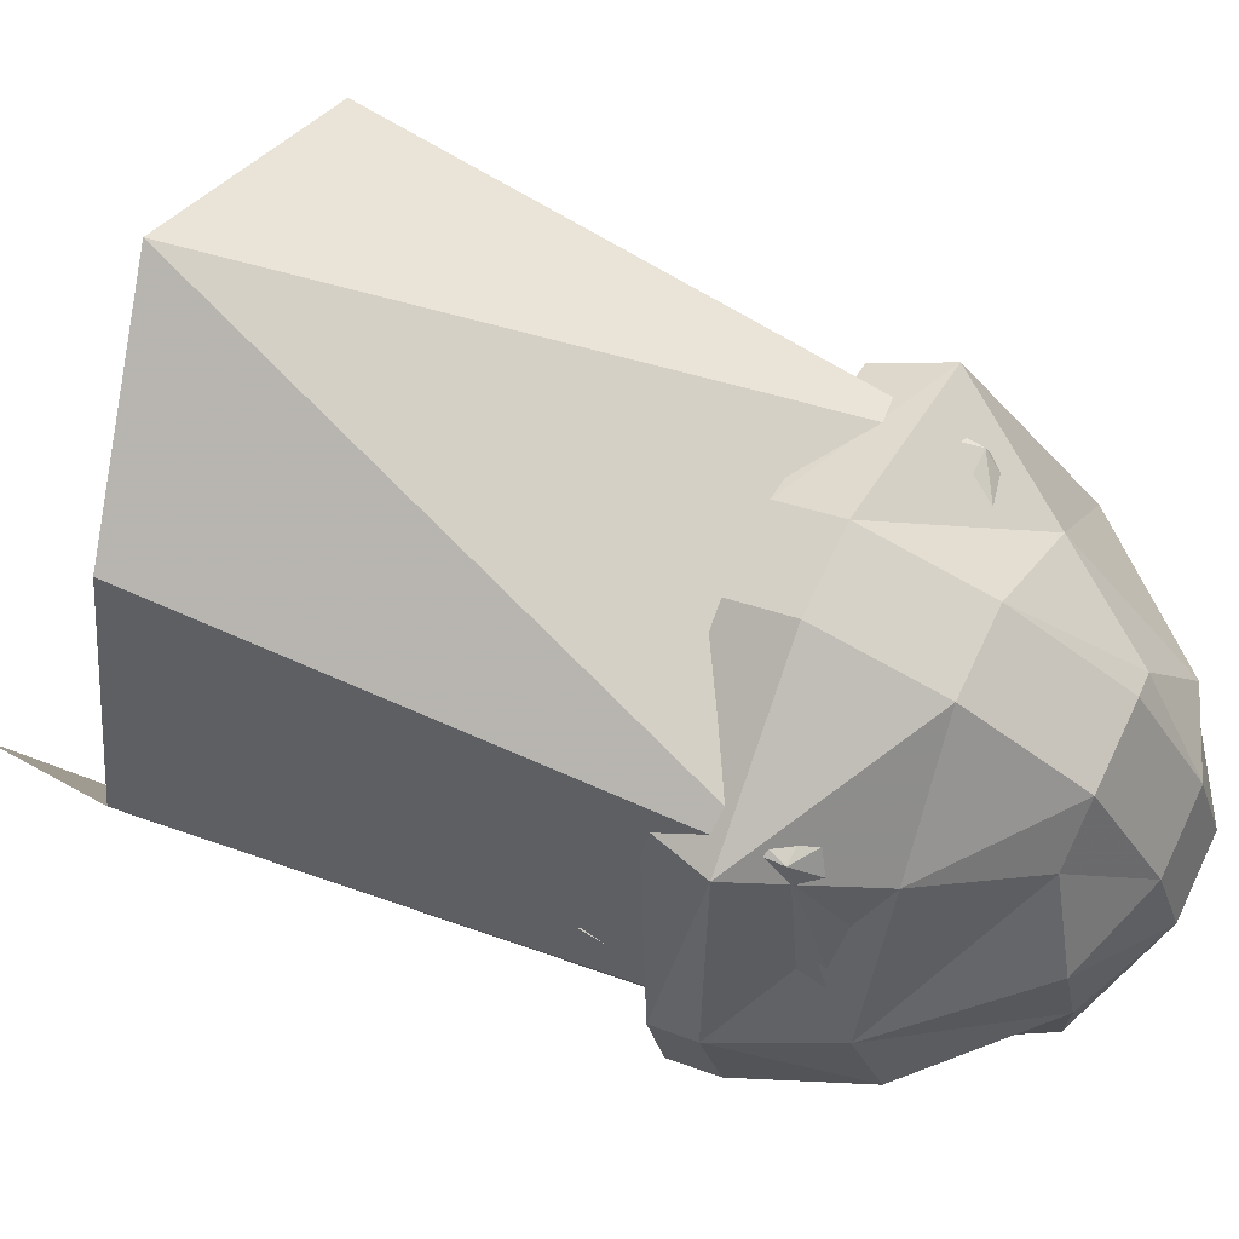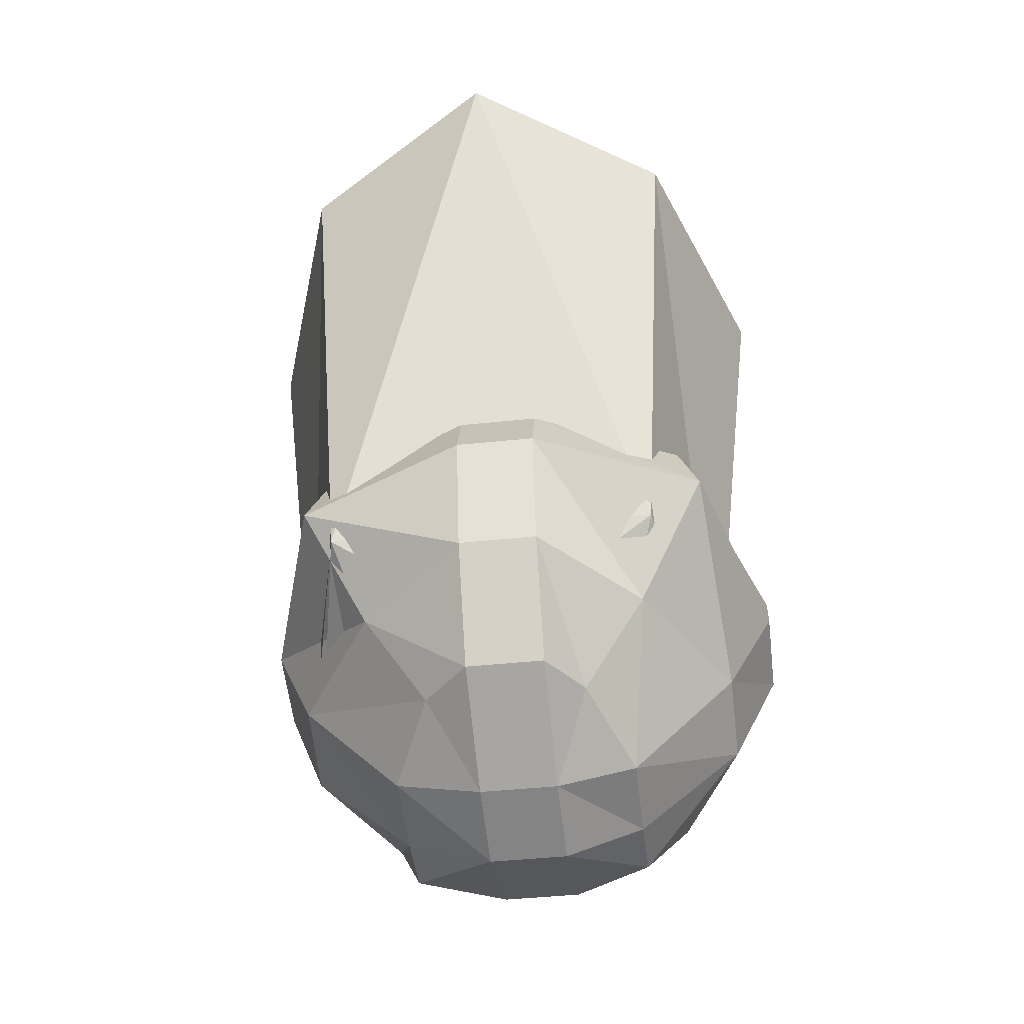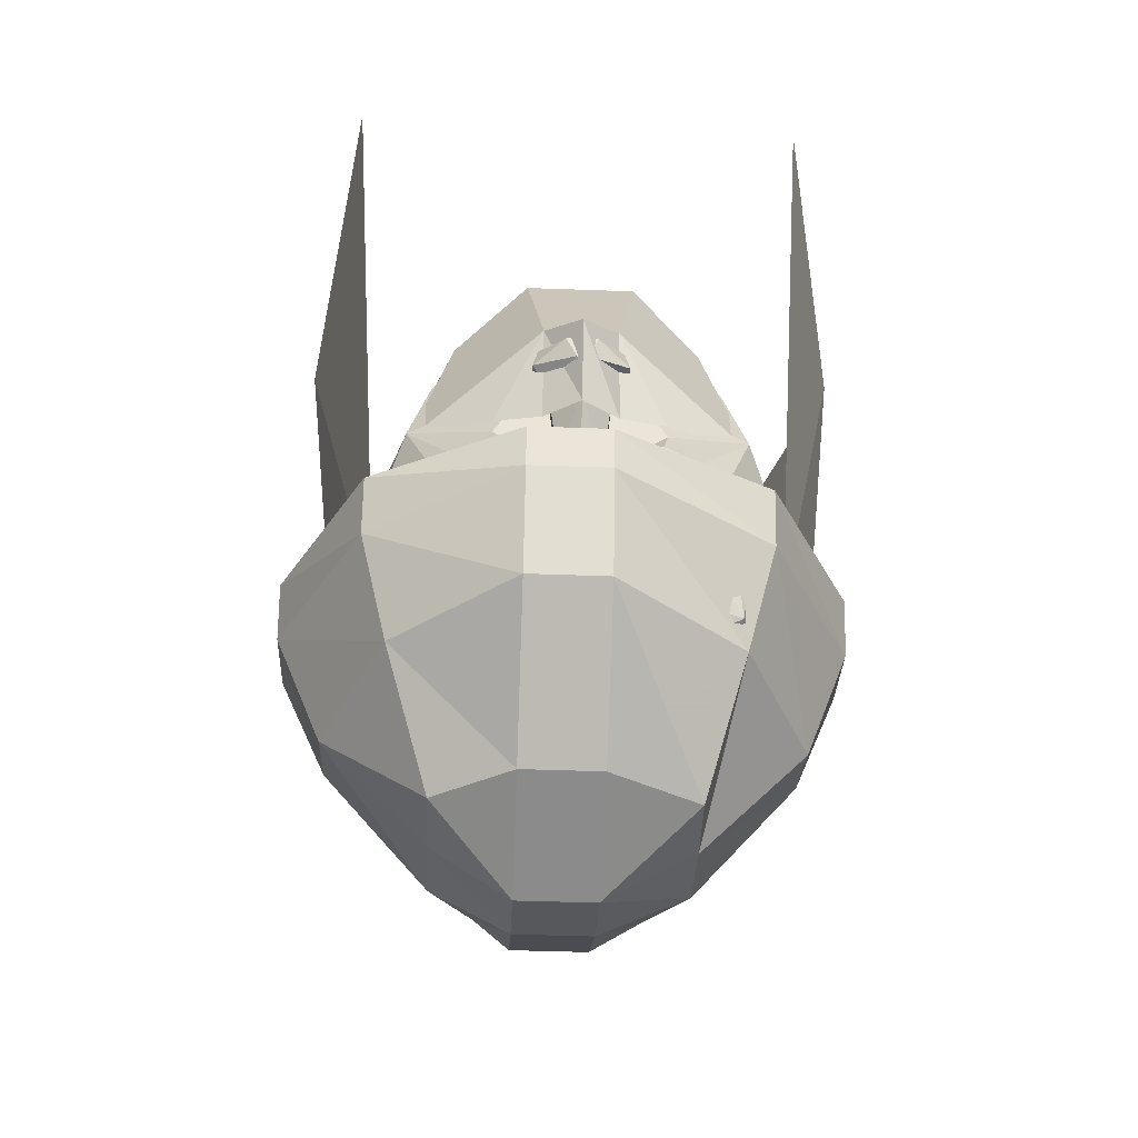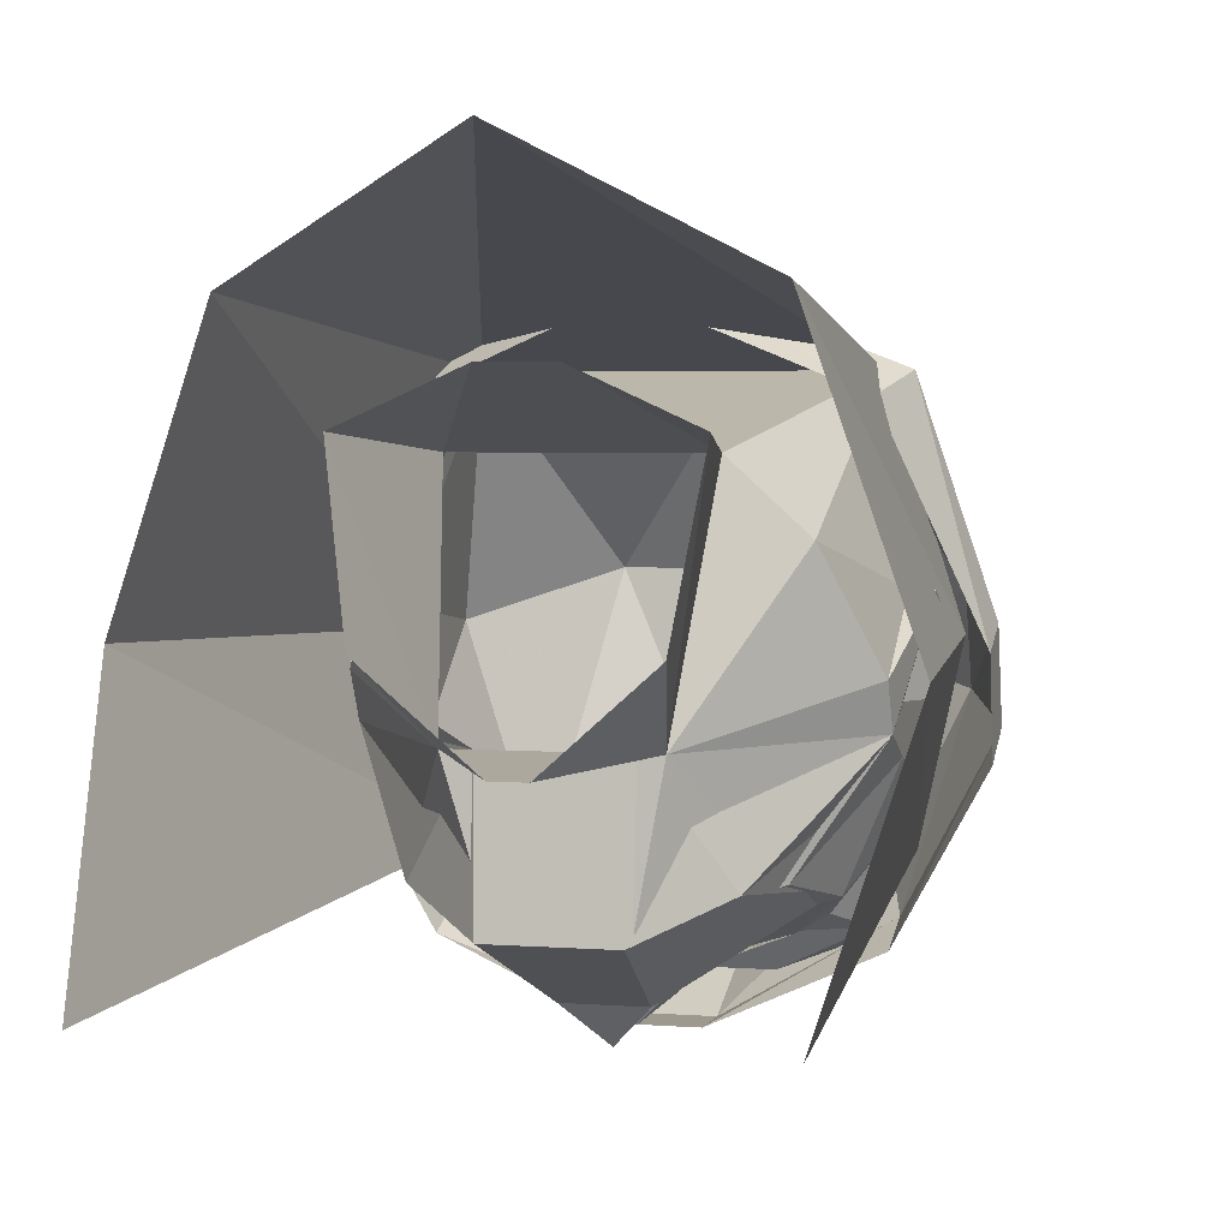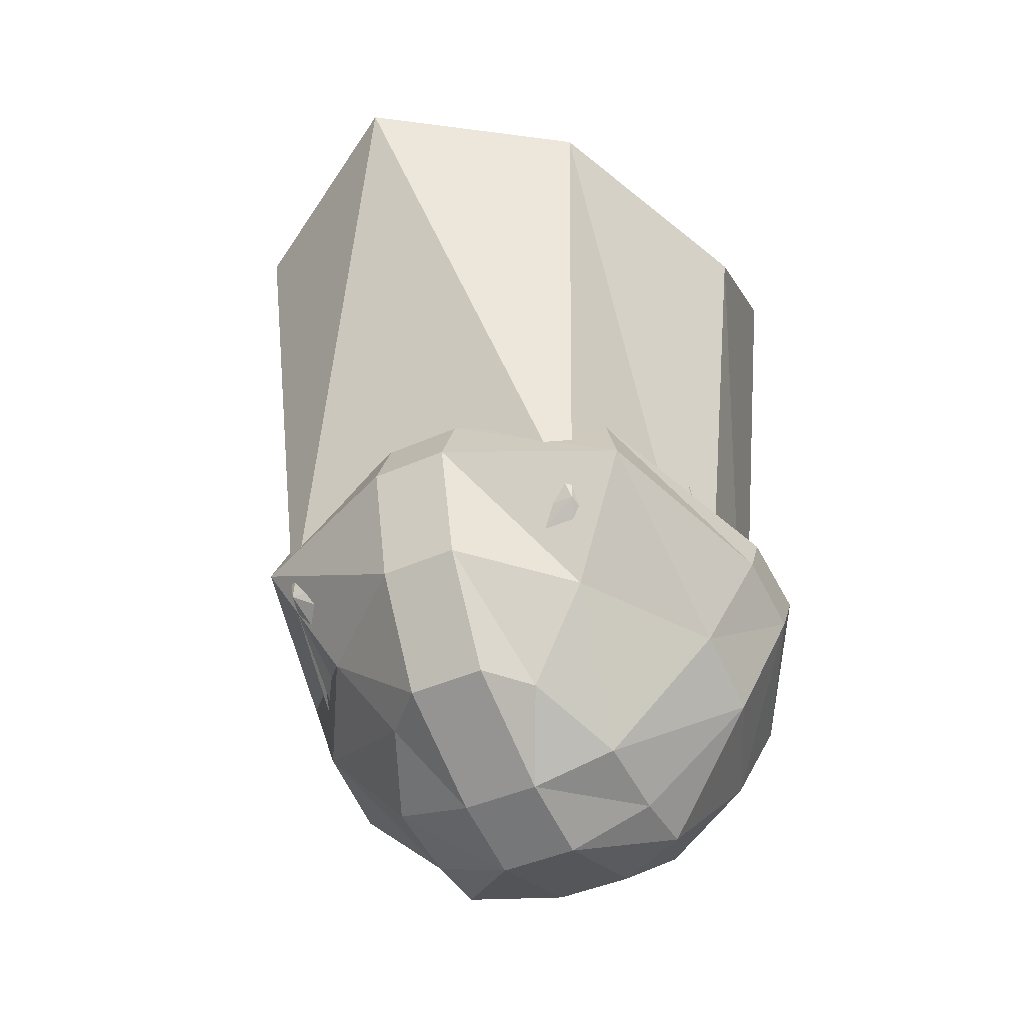
<metadata>
{"format":"obj","ext":"obj","renderer":"f3d","projection":"perspective","resolution":1024,"background":"white","views":[{"elev":71.1,"azim":-64.5,"up":"+Z"},{"elev":-44.4,"azim":7.0,"up":"+Y"},{"elev":-46.0,"azim":177.6,"up":"+Y"},{"elev":3.4,"azim":-164.9,"up":"+Z"},{"elev":-42.9,"azim":27.9,"up":"+Y"}]}
</metadata>
<code>
v 0.05469 0.05469 -0.3984
v 0.07812 0.2891 -0.2969
v 0.1875 0.1875 -0.25
v 0.25 -0.05469 -0.2734
v 0.125 -0.08594 -0.3438
v 0.05469 -0.1094 -0.375
v 0 -0.1172 -0.4141
v 0 0.01562 -0.4531
v -0.05469 0.05469 -0.3984
v -0.08594 0.2891 -0.2969
v -0.09375 0.2656 -0.09375
v 0.08594 0.2656 -0.09375
v 0.3125 -0.01562 -0.09375
v 0.3125 -0.07812 -0.125
v -0.1875 0.1875 -0.25
v -0.25 -0.05469 -0.2734
v -0.3125 -0.07812 -0.125
v -0.3125 -0.01562 -0.09375
v -0.3125 0.01562 -0.03125
v -0.3438 -0.1094 0.0625
v -0.3125 -0.1094 0.0625
v -0.25 0.1094 0.125
v -0.125 0.2656 -0.09375
v -0.2188 0.09375 -0.25
v -0.3125 -0.07812 -0.0625
v -0.3438 -0.1406 -0.0625
v -0.3438 -0.1719 0.03125
v -0.3125 -0.1719 0.03125
v -0.25 -0.2969 0.3125
v -0.1562 0.1484 0.2188
v -0.2031 0.3984 0.2422
v -0.1641 0.4219 0.01562
v -0.02344 0.4219 -0.1094
v 0.125 0.2656 -0.09375
v -0.09375 0.2812 -0.2812
v -0.07031 0.125 -0.3281
v -0.1016 0.1094 -0.3203
v -0.07812 0.1094 -0.3281
v -0.0625 0.01562 -0.3438
v -0.25 -0.04688 -0.2812
v -0.3125 -0.2031 -0.1875
v -0.3125 -0.1406 -0.0625
v 0.3125 0.01562 -0.03125
v 0.3438 -0.1094 0.0625
v 0.3125 -0.07812 -0.0625
v 0.2188 0.09375 -0.25
v 0.25 0.1094 0.125
v 0.3125 -0.1094 0.0625
v 0.3438 -0.1719 0.03125
v 0.3438 -0.1406 -0.0625
v 0.3125 -0.1406 -0.0625
v 0.3125 -0.2031 -0.1875
v 0.25 -0.04688 -0.2812
v 0.0625 0.01562 -0.3438
v 0.07812 0.1094 -0.3281
v 0.1016 0.1094 -0.3203
v 0.07031 0.125 -0.3281
v 0.0625 0.2812 -0.2812
v 0 0.1328 -0.3359
v 0 0.125 -0.3203
v -0.07031 0.1172 -0.3203
v -0.02344 0.1016 -0.3438
v -0.02344 0.08594 -0.3438
v -0.03125 0.01562 -0.3438
v -0.05469 0.01562 -0.3672
v -0.07031 -0.01562 -0.3672
v -0.07031 -0.01562 -0.3438
v -0.125 -0.1094 -0.3438
v -0.1719 -0.1641 -0.3438
v -0.2109 -0.1719 -0.3203
v -0.25 -0.2344 -0.3438
v -0.2188 -0.4375 -0.3125
v -0.3125 -0.4219 0
v -0.05469 -0.1094 -0.375
v -0.125 -0.08594 -0.3438
v 0.07812 -0.6875 -0.01562
v 0.07812 -0.625 -0.2109
v 0.1953 -0.625 -0.1484
v 0.1953 -0.625 -0.04688
v 0.07812 -0.6484 0.1094
v -0.03906 -0.6484 0.1094
v -0.03906 -0.6875 -0.01562
v -0.03906 -0.625 -0.2109
v -0.03906 -0.4688 -0.4141
v 0.07812 -0.4688 -0.4141
v 0.2578 -0.4688 -0.2812
v 0.3516 -0.4688 -0.07812
v 0.1953 -0.6016 0.07812
v 0.1328 -0.5469 0.2109
v 0.07812 -0.5469 0.2812
v -0.03906 -0.5469 0.2812
v -0.1094 -0.5469 0.2109
v -0.1719 -0.6016 0.07812
v -0.1719 -0.625 -0.04688
v -0.1719 -0.625 -0.1484
v -0.2266 -0.4688 -0.2812
v -0.03906 -0.3281 -0.4766
v 0.07812 -0.3281 -0.4766
v 0.2969 -0.3281 -0.3438
v 0.4219 -0.3047 -0.1094
v 0.3516 -0.4219 0.04688
v 0.2266 -0.4062 0.2422
v 0.07812 -0.3828 0.375
v -0.03906 -0.3828 0.375
v -0.2031 -0.4062 0.2422
v -0.3281 -0.4219 0.04688
v -0.3281 -0.4688 -0.07812
v 0.3281 -0.2344 0.3125
v 0.07812 -0.2109 0.4141
v -0.03906 -0.2109 0.4141
v -0.2969 -0.2344 0.3125
v -0.3906 -0.2734 0.01562
v -0.3906 -0.3047 -0.1094
v -0.2656 -0.3281 -0.3438
v -0.03906 -0.25 -0.4766
v 0.07812 -0.25 -0.4766
v 0.2969 -0.25 -0.375
v 0.4219 -0.2344 -0.1484
v 0.4219 -0.2109 -0.01562
v 0.4219 -0.2734 0.01562
v 0.07812 -0.125 0.375
v -0.03906 -0.125 0.375
v -0.2656 -0.1406 0.2812
v -0.3906 -0.2109 -0.01562
v -0.3906 -0.2344 -0.1484
v -0.2656 -0.25 -0.375
v 0.2969 -0.1406 0.2812
v 0.3281 -0.4219 -0.007812
v 0.4297 0.4375 0.02344
v 0.2969 0.4688 0.3828
v 0.25 -0.2969 0.3125
v 0.2812 -0.3594 -0.2656
v 0.3594 0.7031 -0.3281
v -0.2969 0.4531 0.3906
v -0.4297 0.4297 0
v -0.3281 -0.4219 -0.007812
v 0 0.5312 0.5469
v -0.2812 -0.3594 -0.2656
v -0.3594 0.6875 -0.3281
v 0.1562 0.1484 0.2188
v -0.04688 0.3906 0.3125
v 0.07031 0.1172 -0.3203
v 0.02344 0.1016 -0.3438
v 0.02344 0.08594 -0.3438
v 0.03125 0.01562 -0.3438
v 0.007812 0.01562 -0.3828
v -0.007812 0.01562 -0.3828
v 0.007812 0.01562 -0.4062
v -0.007812 0.01562 -0.4062
v 0.02344 0 -0.4297
v -0.02344 0 -0.4297
v -0.0625 0.01562 -0.3906
v -0.07031 -0.01562 -0.3906
v -0.007812 -0.03906 -0.4297
v -0.04688 -0.03906 -0.3672
v -0.04688 -0.03906 -0.3438
v -0.03125 -0.1719 -0.3438
v -0.04688 -0.1719 -0.3438
v -0.1172 -0.1484 -0.3594
v -0.1641 -0.1797 -0.3438
v -0.1016 -0.2344 -0.3438
v -0.125 -0.2734 -0.4062
v -0.2031 -0.2734 -0.375
v -0.2031 -0.2891 -0.375
v -0.125 -0.2969 -0.4062
v 0 -0.4062 -0.375
v 0 -0.5312 -0.25
v -0.1406 -0.5625 0.0625
v 0.25 -0.2344 -0.3438
v 0.2031 -0.1719 -0.3203
v 0.2188 -0.4375 -0.3125
v 0.2031 -0.2891 -0.375
v 0.2031 -0.2734 -0.375
v 0.125 -0.2734 -0.4062
v 0.1016 -0.2344 -0.3438
v 0.1641 -0.1797 -0.3438
v 0.1719 -0.1641 -0.3438
v 0.3125 -0.1719 0.03125
v 0.3125 -0.4219 0
v 0.1406 -0.5625 0.0625
v 0.125 -0.2969 -0.4062
v 0.03906 -0.3203 -0.4062
v 0.05469 -0.2734 -0.4062
v 0 -0.2656 -0.375
v 0.05469 -0.1875 -0.3438
v 0.1094 -0.2031 -0.3594
v 0.1172 -0.1484 -0.3594
v 0.125 -0.1094 -0.3438
v 0.07031 -0.01562 -0.3438
v 0.0625 0.01562 -0.3672
v 0 -0.4531 0.25
v 0.03125 -0.2969 -0.4062
v -0.03125 -0.2969 -0.4062
v -0.05469 -0.2734 -0.4062
v -0.05469 -0.1875 -0.3438
v 0 -0.1562 -0.3828
v 0.03125 -0.1719 -0.3438
v 0.04688 -0.1719 -0.3438
v -0.03906 -0.3203 -0.4062
v -0.1094 -0.2031 -0.3594
v -0.09375 -0.1719 -0.375
v 0.2031 0.3984 0.2422
v 0.1719 0.4219 0.01562
v 0.02344 0.4219 -0.1094
v 0.04688 0.3906 0.3125
v 0.09375 -0.1719 -0.375
v 0.0625 0.01562 -0.3906
v 0.07031 -0.01562 -0.3906
v 0.007812 -0.03906 -0.4297
v 0.04688 -0.03906 -0.3438
v 0.07031 -0.01562 -0.3672
v 0.04688 -0.03906 -0.3672
v 0 -0.08594 -0.4062
v -0.1016 -0.1875 -0.3594
v -0.1172 -0.1875 -0.3594
v -0.125 -0.1797 -0.3594
v -0.125 -0.1641 -0.3594
v -0.1172 -0.1562 -0.3594
v -0.1016 -0.1562 -0.3594
v -0.09375 -0.1641 -0.3594
v -0.09375 -0.1797 -0.3594
v -0.1016 -0.1953 -0.3594
v -0.1172 -0.1953 -0.3594
v -0.1328 -0.1797 -0.3594
v -0.1328 -0.1641 -0.3594
v -0.1016 -0.1484 -0.3594
v -0.08594 -0.1641 -0.3594
v -0.08594 -0.1797 -0.3594
v 0.08594 -0.1797 -0.3594
v 0.08594 -0.1641 -0.3594
v 0.1016 -0.1484 -0.3594
v 0.1328 -0.1641 -0.3594
v 0.1328 -0.1797 -0.3594
v 0.1172 -0.1953 -0.3594
v 0.1016 -0.1953 -0.3594
v 0.09375 -0.1797 -0.3594
v 0.09375 -0.1641 -0.3594
v 0.1016 -0.1562 -0.3594
v 0.1172 -0.1562 -0.3594
v 0.125 -0.1641 -0.3594
v 0.125 -0.1797 -0.3594
v 0.1172 -0.1875 -0.3594
v 0.1016 -0.1875 -0.3594
f 1 2 3
f 1 3 4
f 1 4 5
f 1 5 6
f 1 6 7
f 1 7 8
f 1 8 9
f 1 9 10
f 1 10 2
f 2 10 11
f 2 11 12
f 2 12 3
f 3 12 13
f 3 13 14
f 3 14 4
f 15 10 9
f 15 9 16
f 15 16 17
f 15 17 18
f 15 18 11
f 15 11 10
f 18 19 11
f 12 43 13
f 74 9 8
f 74 8 7
f 75 9 74
f 9 75 16
f 76 77 78
f 76 78 79
f 76 79 80
f 76 80 81
f 76 81 82
f 76 82 77
f 77 82 83
f 77 83 84
f 77 84 85
f 77 85 86
f 77 86 78
f 78 86 87
f 78 87 79
f 79 87 88
f 79 88 80
f 80 88 89
f 80 89 90
f 80 90 81
f 81 90 91
f 81 91 92
f 81 92 93
f 81 93 82
f 82 93 94
f 82 94 95
f 82 95 83
f 83 95 84
f 84 95 96
f 84 96 97
f 84 97 85
f 85 97 98
f 85 98 99
f 85 99 86
f 86 99 100
f 86 100 87
f 87 100 101
f 87 101 88
f 88 101 102
f 88 102 89
f 89 102 103
f 89 103 90
f 90 103 91
f 91 103 104
f 91 104 105
f 91 105 92
f 92 105 106
f 92 106 93
f 93 106 94
f 94 106 107
f 94 107 96
f 94 96 95
f 102 108 109
f 102 109 103
f 103 109 104
f 104 109 110
f 104 110 111
f 104 111 105
f 105 111 112
f 105 112 106
f 106 112 107
f 107 112 113
f 107 113 114
f 107 114 96
f 96 114 97
f 97 114 115
f 97 115 116
f 97 116 98
f 98 116 117
f 98 117 99
f 99 117 118
f 99 118 100
f 100 118 119
f 100 119 120
f 100 120 101
f 101 120 108
f 101 108 102
f 109 121 122
f 109 122 110
f 110 122 123
f 110 123 111
f 111 123 124
f 111 124 112
f 112 124 125
f 112 125 113
f 113 125 126
f 113 126 114
f 114 126 115
f 108 127 121
f 108 121 109
f 120 119 127
f 120 127 108
f 128 129 130
f 128 130 131
f 128 131 130
f 128 130 129
f 128 129 132
f 128 132 129
f 129 132 133
f 129 133 132
f 134 135 136
f 134 136 29
f 134 29 137
f 134 137 29
f 134 29 136
f 134 136 135
f 135 136 138
f 135 138 136
f 138 135 139
f 138 139 135
f 137 29 131
f 137 131 130
f 137 130 131
f 137 131 29
f 19 18 20
f 19 20 21
f 19 21 22
f 19 22 23
f 19 23 18
f 18 23 24
f 18 24 17
f 18 17 25
f 18 25 20
f 20 25 26
f 20 26 27
f 20 27 21
f 21 27 28
f 21 28 29
f 21 29 22
f 22 29 30
f 22 30 23
f 23 30 31
f 23 31 32
f 23 32 33
f 23 33 34
f 23 34 35
f 23 35 24
f 24 35 36
f 24 36 37
f 24 37 38
f 24 38 39
f 24 39 40
f 24 40 17
f 17 40 41
f 17 41 42
f 17 42 25
f 25 42 25
f 25 25 18
f 13 43 44
f 13 44 45
f 13 45 45
f 13 45 14
f 13 14 46
f 13 46 34
f 13 34 43
f 43 34 47
f 43 47 48
f 43 48 44
f 44 48 49
f 44 49 50
f 44 50 45
f 45 50 51
f 45 51 45
f 45 51 14
f 14 51 52
f 14 52 53
f 14 53 46
f 46 53 54
f 46 54 55
f 46 55 56
f 46 56 57
f 46 57 58
f 46 58 34
f 34 58 35
f 35 58 59
f 35 59 36
f 36 59 60
f 36 60 61
f 36 61 37
f 37 61 38
f 38 61 60
f 38 60 62
f 38 62 63
f 38 63 39
f 39 63 64
f 39 64 65
f 39 65 66
f 39 66 67
f 39 67 68
f 39 68 40
f 40 68 69
f 40 69 70
f 40 70 41
f 41 70 71
f 41 71 72
f 41 72 73
f 41 73 42
f 42 73 28
f 42 28 26
f 42 26 25
f 29 131 30
f 30 131 140
f 30 140 141
f 30 141 31
f 60 142 55
f 60 55 143
f 60 143 62
f 62 143 144
f 62 144 63
f 63 144 145
f 63 145 64
f 64 145 146
f 64 146 147
f 147 146 148
f 147 148 149
f 149 148 150
f 149 150 151
f 149 151 152
f 149 152 65
f 65 152 66
f 66 152 153
f 66 153 154
f 66 154 155
f 66 155 67
f 67 155 156
f 67 156 68
f 68 156 157
f 68 157 158
f 68 158 159
f 68 159 69
f 69 160 70
f 70 160 71
f 71 160 161
f 71 161 162
f 71 162 163
f 71 163 164
f 71 164 72
f 72 164 165
f 72 165 166
f 72 166 167
f 72 167 168
f 72 168 73
f 73 168 29
f 73 29 28
f 56 55 142
f 56 142 57
f 57 142 60
f 57 60 59
f 57 59 58
f 169 170 52
f 169 52 171
f 169 171 172
f 169 172 173
f 169 173 174
f 169 174 175
f 169 175 176
f 169 176 170
f 170 176 177
f 170 177 53
f 170 53 52
f 47 34 140
f 47 140 131
f 47 131 48
f 48 131 178
f 48 178 49
f 49 178 50
f 50 178 51
f 51 178 179
f 51 179 52
f 52 179 171
f 171 179 180
f 171 180 167
f 171 167 166
f 171 166 181
f 171 181 172
f 172 181 173
f 173 181 174
f 174 181 182
f 174 182 183
f 174 183 175
f 175 183 184
f 175 184 185
f 175 185 186
f 175 186 176
f 177 187 188
f 177 188 53
f 53 188 54
f 54 188 189
f 54 189 190
f 54 190 145
f 54 145 144
f 54 144 55
f 55 144 143
f 26 28 27
f 167 180 168
f 168 180 191
f 168 191 29
f 29 191 131
f 131 191 180
f 131 180 179
f 131 179 178
f 182 192 183
f 183 192 184
f 184 192 166
f 184 166 193
f 184 193 194
f 184 194 161
f 184 161 195
f 184 195 157
f 184 157 196
f 184 196 197
f 184 197 185
f 185 197 198
f 165 162 194
f 165 194 193
f 165 193 199
f 165 199 166
f 166 199 193
f 164 163 162
f 164 162 165
f 192 182 166
f 166 182 181
f 160 200 161
f 161 200 195
f 195 158 157
f 158 195 201
f 201 195 200
f 201 200 160
f 201 160 69
f 202 140 34
f 202 34 203
f 203 34 204
f 204 34 33
f 140 205 141
f 205 140 202
f 206 176 186
f 206 186 185
f 206 185 198
f 206 177 176
f 148 190 207
f 148 207 150
f 150 207 208
f 150 208 209
f 150 209 151
f 151 209 154
f 151 154 153
f 151 153 152
f 187 198 188
f 188 198 197
f 188 197 210
f 188 210 189
f 189 210 211
f 189 211 190
f 190 211 207
f 207 211 208
f 208 211 212
f 208 212 209
f 209 212 213
f 209 213 154
f 154 213 155
f 155 213 157
f 155 157 156
f 197 196 213
f 197 213 212
f 197 212 210
f 210 212 211
f 213 196 157
f 194 162 161
f 222 223 224
f 222 224 225
f 222 225 159
f 222 159 226
f 222 226 227
f 222 227 228
f 229 230 231
f 229 231 187
f 229 187 232
f 229 232 233
f 229 233 234
f 229 234 235
f 69 159 160
f 176 186 177
f 177 186 187
f 185 198 187
f 185 187 186
f 160 159 200
f 195 200 158
f 200 159 158
f 214 215 216
f 214 216 217
f 214 217 218
f 214 218 219
f 214 219 220
f 214 220 221
f 236 237 238
f 236 238 239
f 236 239 240
f 236 240 241
f 236 241 242
f 236 242 243

</code>
